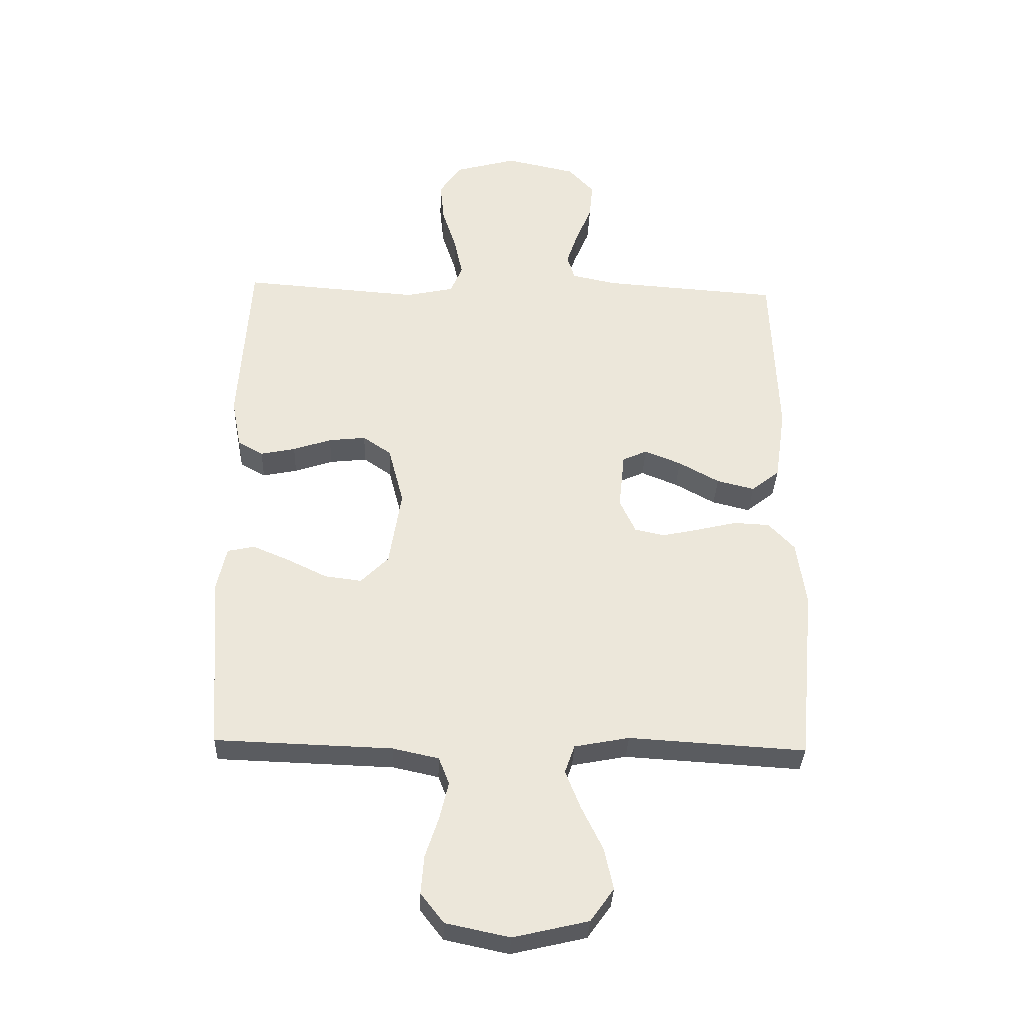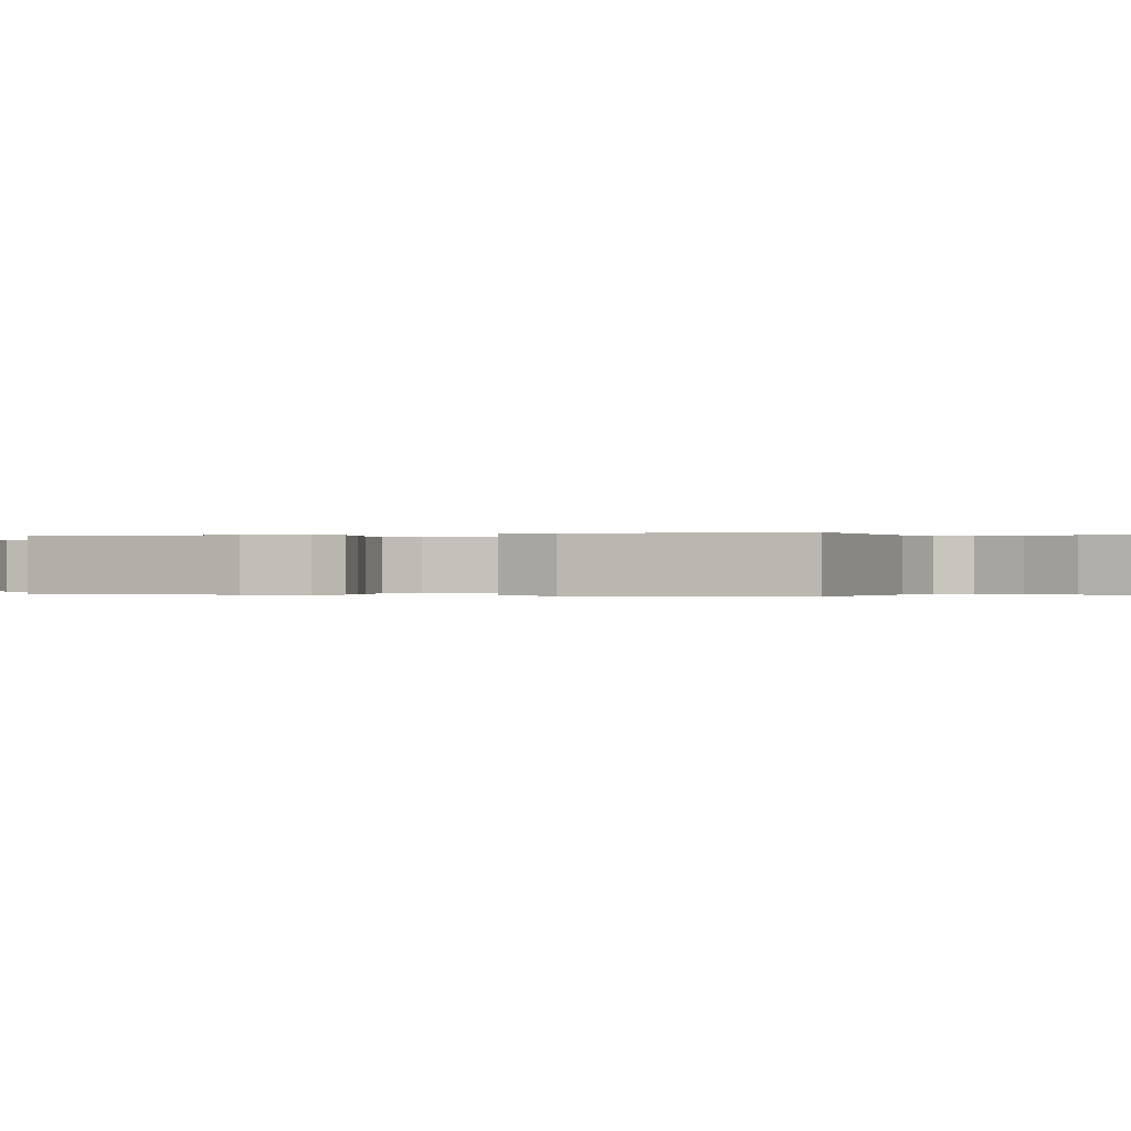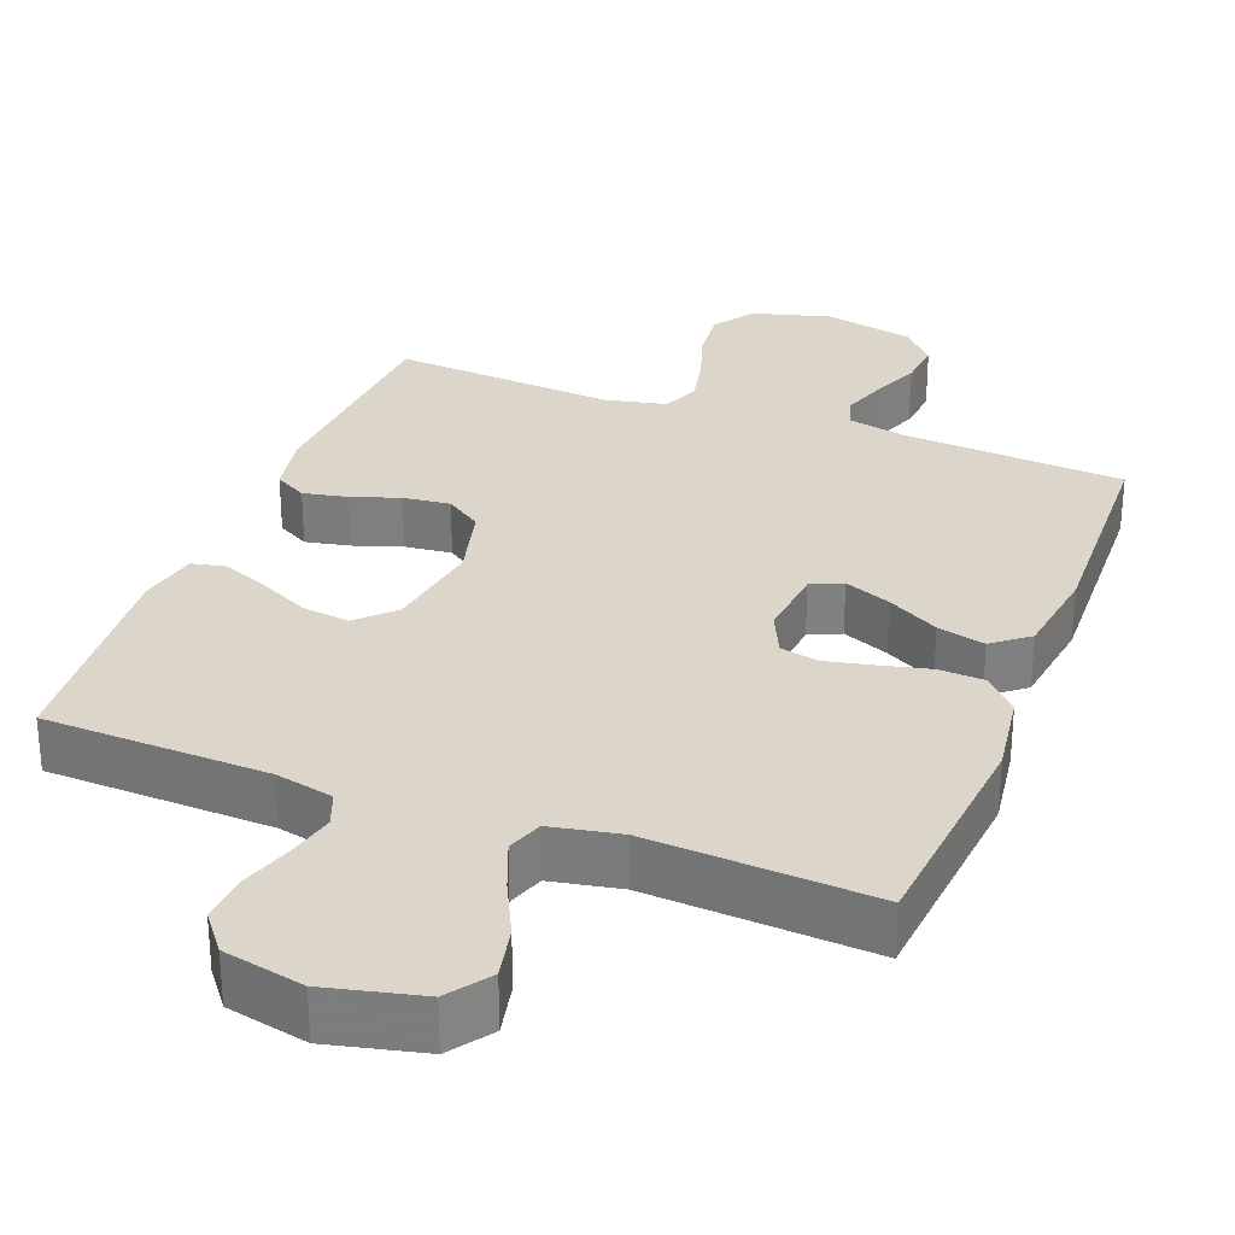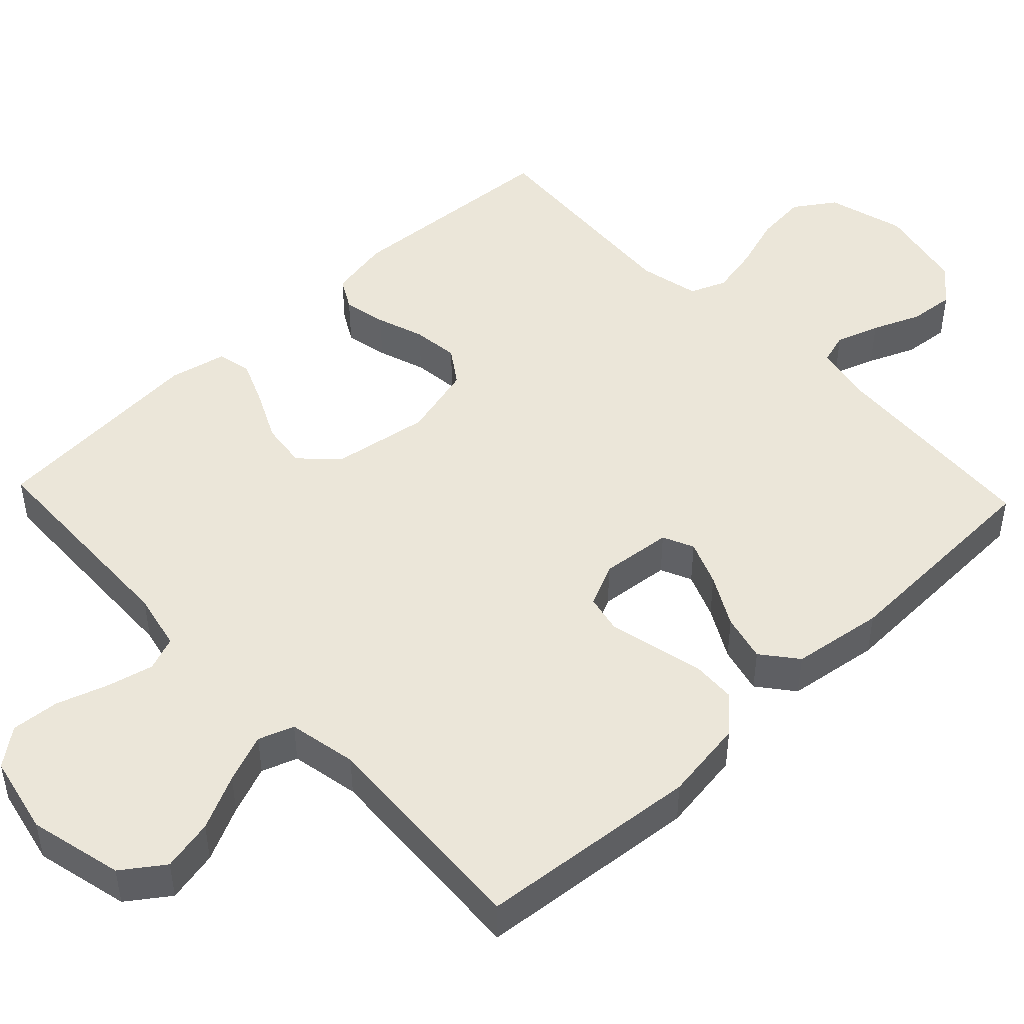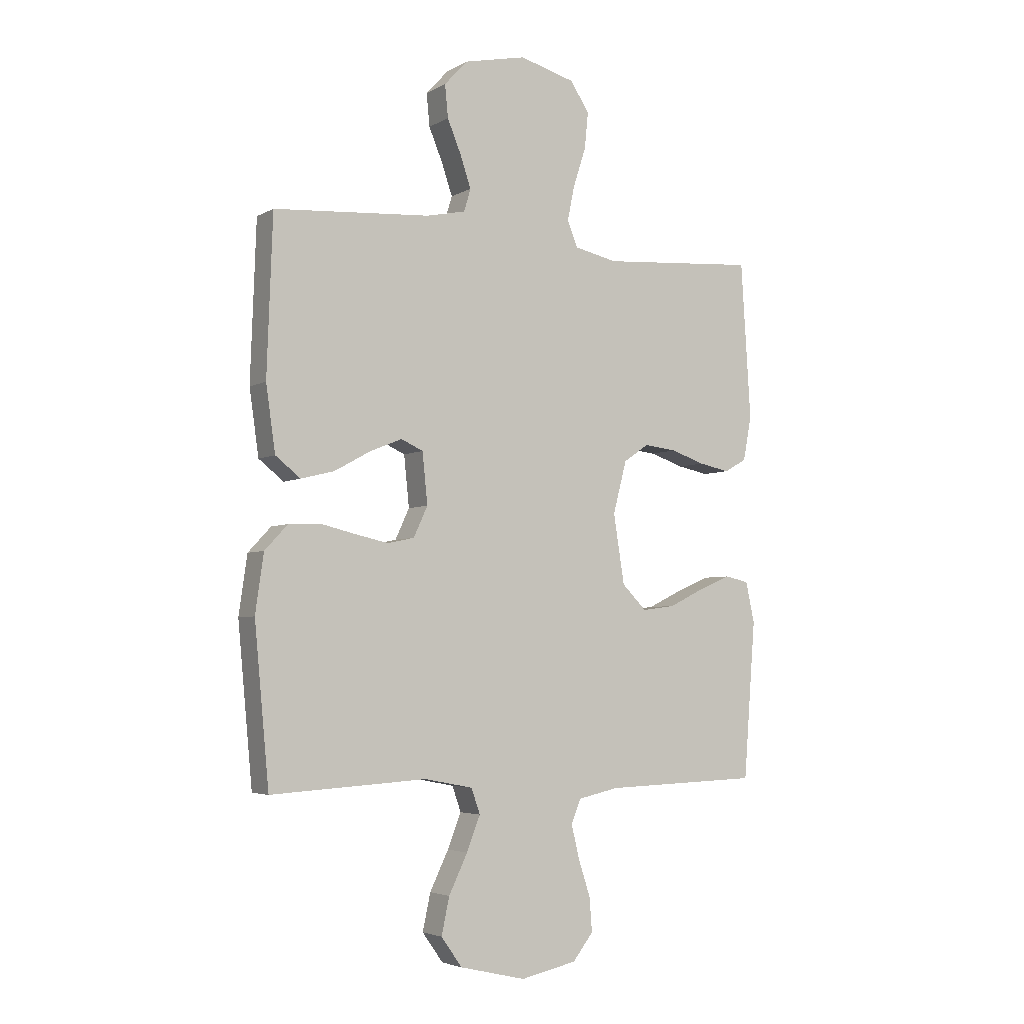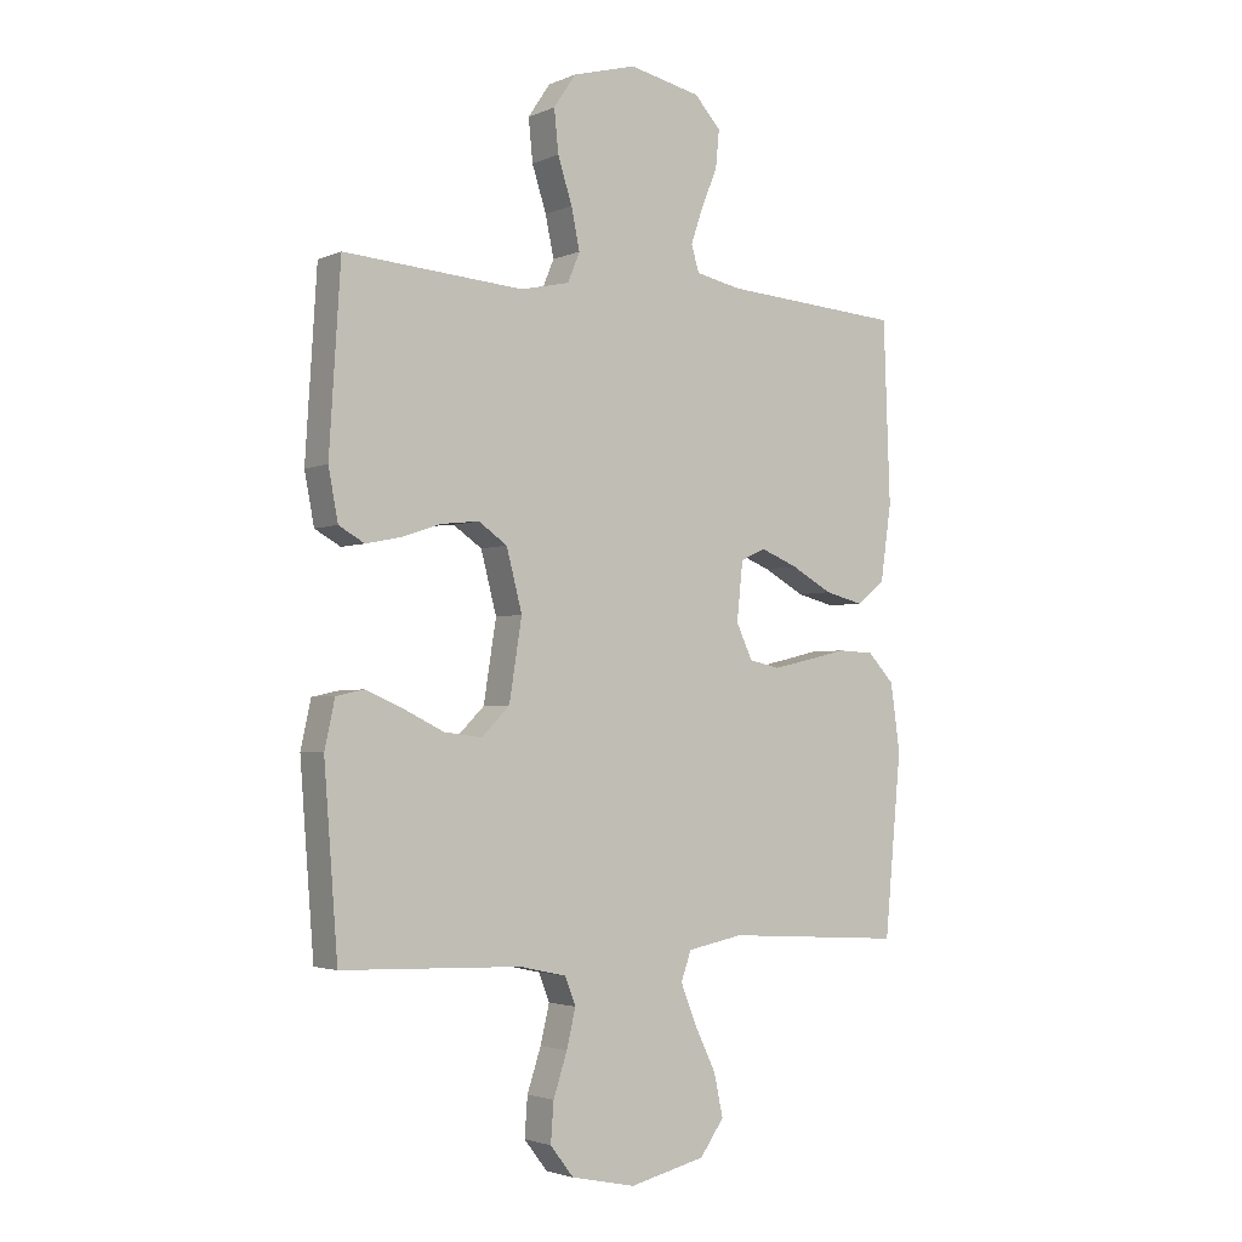
<metadata>
{"format":"obj","ext":"obj","renderer":"f3d","projection":"perspective","resolution":1024,"background":"white","views":[{"elev":-33.8,"azim":177.8,"up":"+Z"},{"elev":-0.1,"azim":111.6,"up":"+Y"},{"elev":29.9,"azim":-159.0,"up":"+Y"},{"elev":47.5,"azim":-133.5,"up":"+Y"},{"elev":-4.1,"azim":-30.7,"up":"+Z"},{"elev":-2.8,"azim":144.9,"up":"+Z"}]}
</metadata>
<code>
v -0.5 0.07 0.5
v -0.2 0.07 0.521
v -0.124 0.07 0.537
v -0.111 0.07 0.58
v -0.131 0.07 0.639
v -0.158 0.07 0.704
v -0.164 0.07 0.766
v -0.12 0.07 0.814
v 0 0.07 0.84
v 0.106 0.07 0.811
v 0.143 0.07 0.756
v 0.136 0.07 0.686
v 0.112 0.07 0.612
v 0.098 0.07 0.545
v 0.118 0.07 0.496
v 0.2 0.07 0.478
v 0.5 0.07 0.5
v 0.519 0.07 0.2
v 0.503 0.07 0.116
v 0.46 0.07 0.092
v 0.401 0.07 0.104
v 0.336 0.07 0.126
v 0.273 0.07 0.133
v 0.225 0.07 0.1
v 0.199 0.07 0
v 0.22 0.07 -0.132
v 0.267 0.07 -0.179
v 0.33 0.07 -0.171
v 0.398 0.07 -0.138
v 0.46 0.07 -0.112
v 0.506 0.07 -0.122
v 0.523 0.07 -0.2
v 0.5 0.07 -0.5
v 0.2 0.07 -0.51
v 0.122 0.07 -0.527
v 0.104 0.07 -0.573
v 0.119 0.07 -0.636
v 0.142 0.07 -0.706
v 0.147 0.07 -0.771
v 0.108 0.07 -0.821
v 0 0.07 -0.844
v -0.127 0.07 -0.814
v -0.167 0.07 -0.758
v -0.152 0.07 -0.688
v -0.116 0.07 -0.614
v -0.09 0.07 -0.548
v -0.107 0.07 -0.5
v -0.2 0.07 -0.482
v -0.5 0.07 -0.5
v -0.528 0.07 -0.2
v -0.512 0.07 -0.089
v -0.468 0.07 -0.042
v -0.407 0.07 -0.039
v -0.34 0.07 -0.055
v -0.276 0.07 -0.069
v -0.225 0.07 -0.058
v -0.198 0.07 0
v -0.208 0.07 0.097
v -0.25 0.07 0.116
v -0.312 0.07 0.091
v -0.381 0.07 0.053
v -0.445 0.07 0.037
v -0.493 0.07 0.075
v -0.511 0.07 0.2
v -0.5 0 0.5
v -0.2 0 0.521
v -0.124 0 0.537
v -0.111 0 0.58
v -0.131 0 0.639
v -0.158 0 0.704
v -0.164 0 0.766
v -0.12 0 0.814
v 0 0 0.84
v 0.106 0 0.811
v 0.143 0 0.756
v 0.136 0 0.686
v 0.112 0 0.612
v 0.098 0 0.545
v 0.118 0 0.496
v 0.2 0 0.478
v 0.5 0 0.5
v 0.519 0 0.2
v 0.503 0 0.116
v 0.46 0 0.092
v 0.401 0 0.104
v 0.336 0 0.126
v 0.273 0 0.133
v 0.225 0 0.1
v 0.199 0 0
v 0.22 0 -0.132
v 0.267 0 -0.179
v 0.33 0 -0.171
v 0.398 0 -0.138
v 0.46 0 -0.112
v 0.506 0 -0.122
v 0.523 0 -0.2
v 0.5 0 -0.5
v 0.2 0 -0.51
v 0.122 0 -0.527
v 0.104 0 -0.573
v 0.119 0 -0.636
v 0.142 0 -0.706
v 0.147 0 -0.771
v 0.108 0 -0.821
v 0 0 -0.844
v -0.127 0 -0.814
v -0.167 0 -0.758
v -0.152 0 -0.688
v -0.116 0 -0.614
v -0.09 0 -0.548
v -0.107 0 -0.5
v -0.2 0 -0.482
v -0.5 0 -0.5
v -0.528 0 -0.2
v -0.512 0 -0.089
v -0.468 0 -0.042
v -0.407 0 -0.039
v -0.34 0 -0.055
v -0.276 0 -0.069
v -0.225 0 -0.058
v -0.198 0 0
v -0.208 0 0.097
v -0.25 0 0.116
v -0.312 0 0.091
v -0.381 0 0.053
v -0.445 0 0.037
v -0.493 0 0.075
v -0.511 0 0.2
f 64 1 2
f 63 64 2
f 62 63 2
f 61 62 2
f 60 61 2
f 59 60 2 3
f 58 59 3 4
f 57 58 4
f 52 53 54
f 51 52 54
f 50 51 54
f 49 50 54
f 48 49 54
f 47 48 54 55
f 43 44 45
f 42 43 45
f 41 42 45
f 40 41 45
f 39 40 45
f 38 39 45
f 37 38 45
f 36 37 45 46
f 35 36 46 47
f 32 33 34
f 31 32 34
f 30 31 34
f 29 30 34
f 28 29 34
f 34 35 47
f 28 34 47
f 27 28 47
f 20 21 22
f 19 20 22
f 18 19 22
f 17 18 22
f 16 17 22
f 15 16 22 23
f 11 12 13
f 10 11 13
f 9 10 13
f 8 9 13
f 7 8 13
f 6 7 13
f 5 6 13
f 4 5 13 14
f 57 4 14 15
f 47 55 56
f 27 47 56
f 26 27 56
f 56 57 15
f 26 56 15
f 25 26 15
f 15 23 24
f 15 24 25
f 66 65 128
f 66 128 127
f 66 127 126
f 66 126 125
f 66 125 124
f 67 66 124 123
f 68 67 123 122
f 68 122 121
f 118 117 116
f 118 116 115
f 118 115 114
f 118 114 113
f 118 113 112
f 119 118 112 111
f 109 108 107
f 109 107 106
f 109 106 105
f 109 105 104
f 109 104 103
f 109 103 102
f 109 102 101
f 110 109 101 100
f 111 110 100 99
f 98 97 96
f 98 96 95
f 98 95 94
f 98 94 93
f 98 93 92
f 111 99 98
f 111 98 92
f 111 92 91
f 86 85 84
f 86 84 83
f 86 83 82
f 86 82 81
f 86 81 80
f 87 86 80 79
f 77 76 75
f 77 75 74
f 77 74 73
f 77 73 72
f 77 72 71
f 77 71 70
f 77 70 69
f 78 77 69 68
f 79 78 68 121
f 120 119 111
f 120 111 91
f 120 91 90
f 79 121 120
f 79 120 90
f 79 90 89
f 88 87 79
f 89 88 79
f 1 65 66 2
f 2 66 67 3
f 3 67 68 4
f 4 68 69 5
f 5 69 70 6
f 6 70 71 7
f 7 71 72 8
f 8 72 73 9
f 9 73 74 10
f 10 74 75 11
f 11 75 76 12
f 12 76 77 13
f 13 77 78 14
f 14 78 79 15
f 15 79 80 16
f 16 80 81 17
f 17 81 82 18
f 18 82 83 19
f 19 83 84 20
f 20 84 85 21
f 21 85 86 22
f 22 86 87 23
f 23 87 88 24
f 24 88 89 25
f 25 89 90 26
f 26 90 91 27
f 27 91 92 28
f 28 92 93 29
f 29 93 94 30
f 30 94 95 31
f 31 95 96 32
f 32 96 97 33
f 33 97 98 34
f 34 98 99 35
f 35 99 100 36
f 36 100 101 37
f 37 101 102 38
f 38 102 103 39
f 39 103 104 40
f 40 104 105 41
f 41 105 106 42
f 42 106 107 43
f 43 107 108 44
f 44 108 109 45
f 45 109 110 46
f 46 110 111 47
f 47 111 112 48
f 48 112 113 49
f 49 113 114 50
f 50 114 115 51
f 51 115 116 52
f 52 116 117 53
f 53 117 118 54
f 54 118 119 55
f 55 119 120 56
f 56 120 121 57
f 57 121 122 58
f 58 122 123 59
f 59 123 124 60
f 60 124 125 61
f 61 125 126 62
f 62 126 127 63
f 63 127 128 64
f 64 128 65 1

</code>
